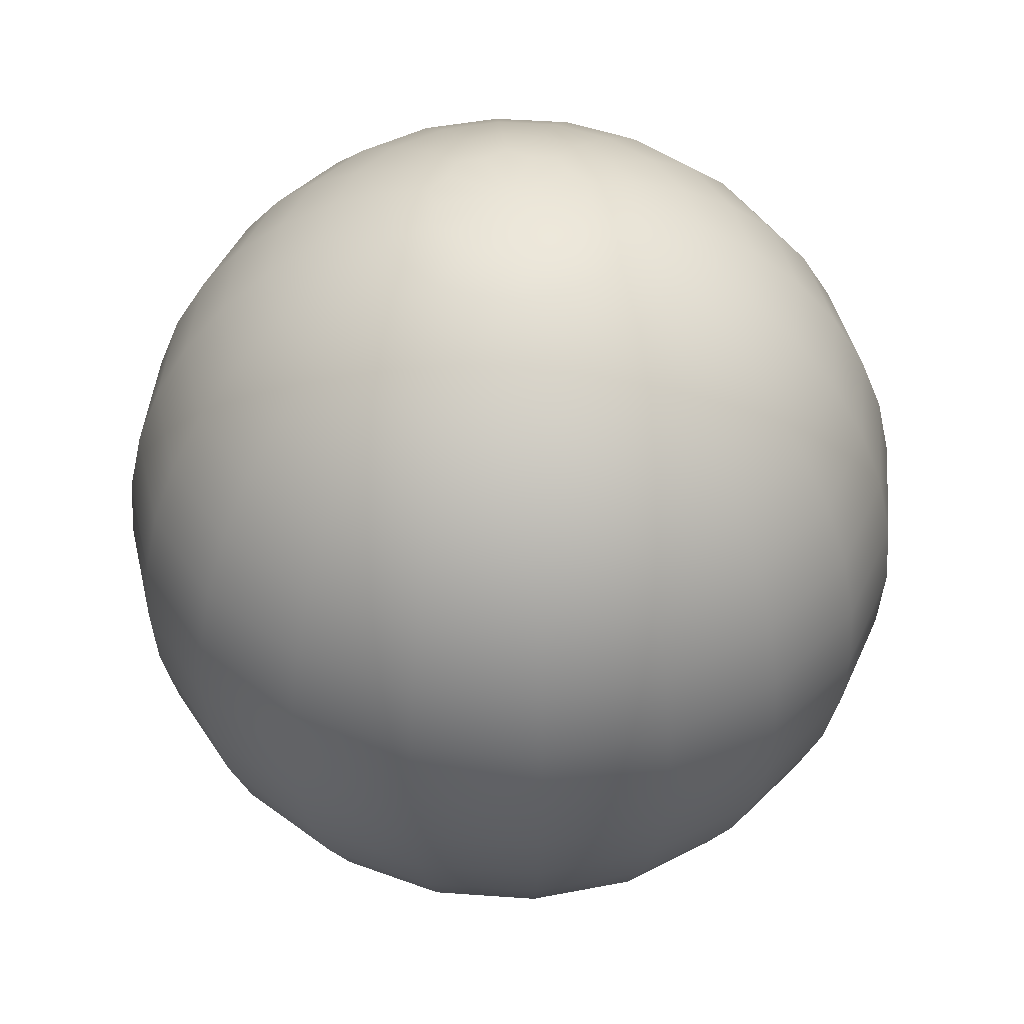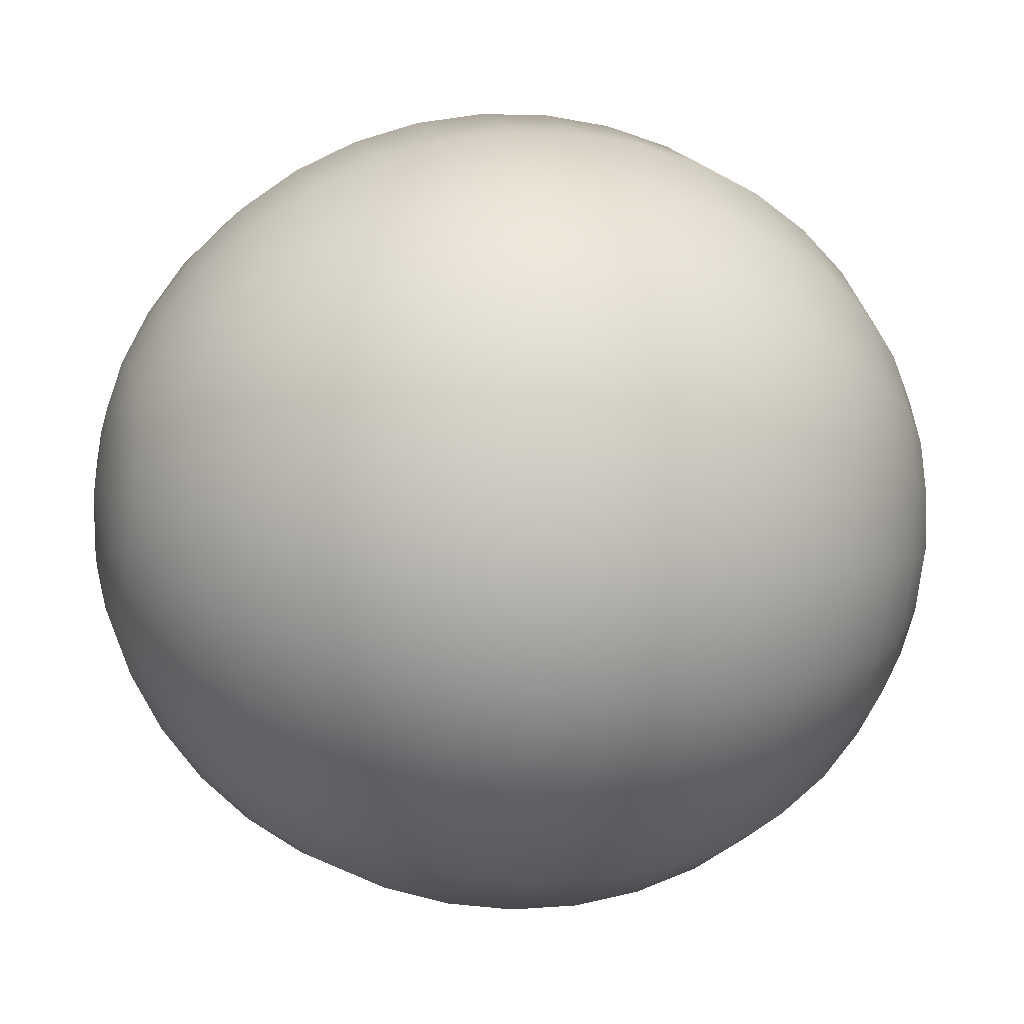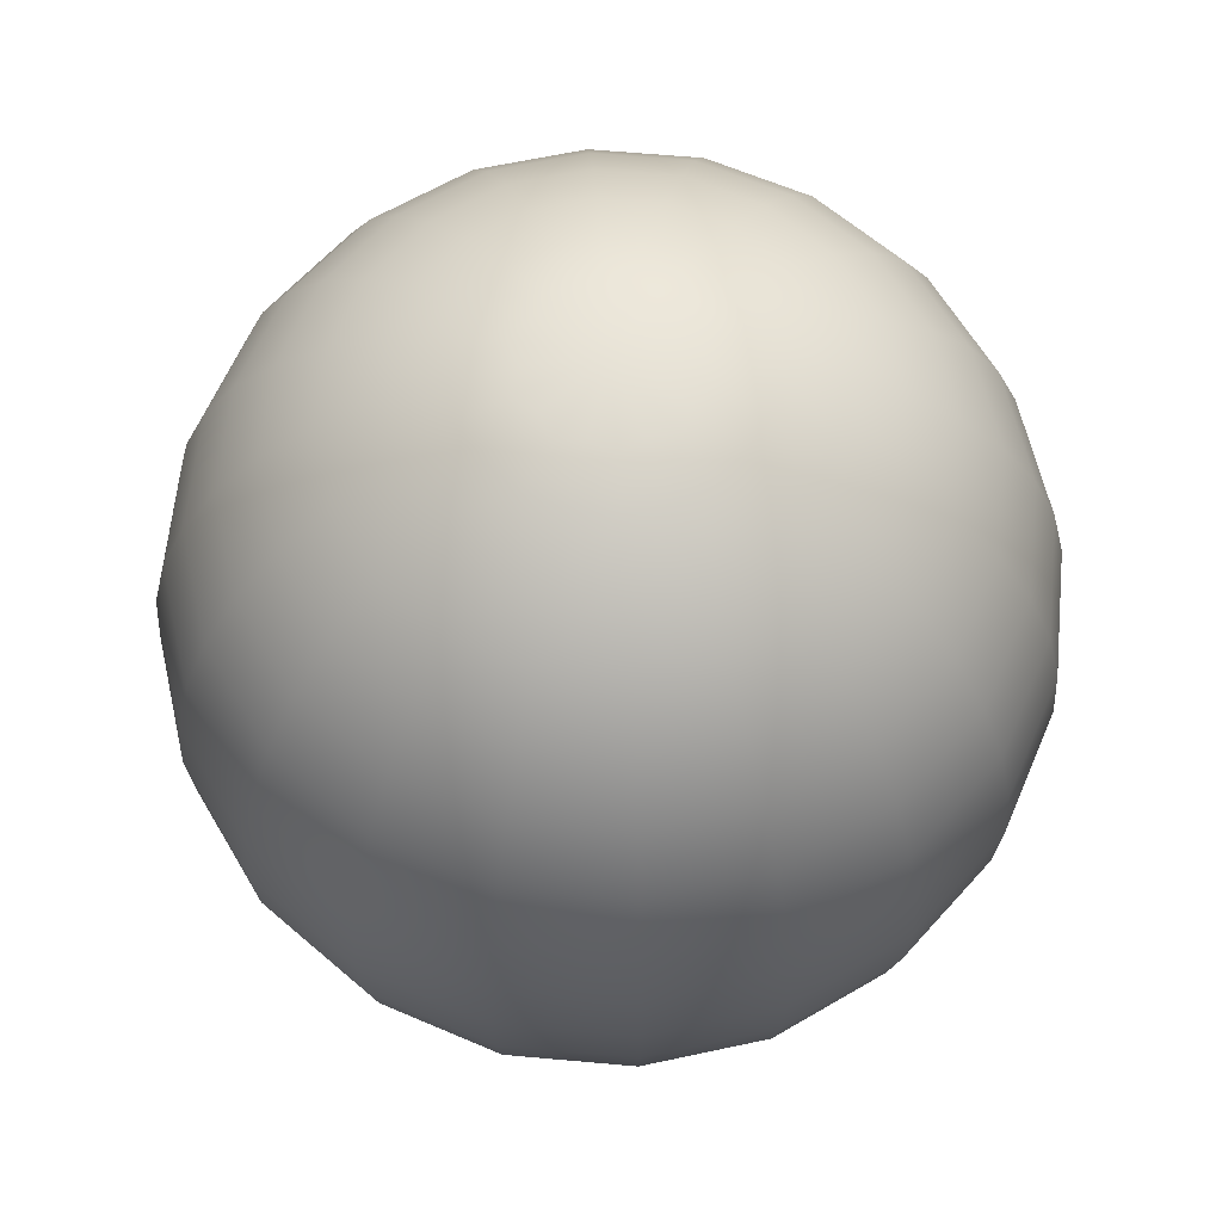
<metadata>
{"format":"obj","ext":"obj","renderer":"f3d","projection":"perspective","resolution":1024,"background":"white","views":[{"elev":44.5,"azim":-112.0,"up":"+Y"},{"elev":-11.5,"azim":-105.5,"up":"+Z"},{"elev":62.3,"azim":104.4,"up":"+Y"}]}
</metadata>
<code>
g default
v 0.1199 -0.4692 -0.08714
v 0.04581 -0.4692 -0.141
v -0.04581 -0.4692 -0.141
v -0.1199 -0.4692 -0.08714
v -0.1482 -0.4692 0
v -0.1199 -0.4692 0.08714
v -0.04581 -0.4692 0.141
v 0.04581 -0.4692 0.141
v 0.1199 -0.4692 0.08714
v 0.1482 -0.4692 -0
v 0.2236 -0.3996 -0.1625
v 0.08542 -0.3996 -0.2629
v -0.08542 -0.3996 -0.2629
v -0.2236 -0.3996 -0.1625
v -0.2764 -0.3996 0
v -0.2236 -0.3996 0.1625
v -0.08542 -0.3996 0.2629
v 0.08542 -0.3996 0.2629
v 0.2236 -0.3996 0.1625
v 0.2764 -0.3996 -0
v 0.3078 -0.2903 -0.2236
v 0.1176 -0.2903 -0.3619
v -0.1176 -0.2903 -0.3619
v -0.3078 -0.2903 -0.2236
v -0.3805 -0.2903 0
v -0.3078 -0.2903 0.2236
v -0.1176 -0.2903 0.3619
v 0.1176 -0.2903 0.3619
v 0.3078 -0.2903 0.2236
v 0.3805 -0.2903 -0
v 0.3619 -0.1526 -0.2629
v 0.1382 -0.1526 -0.4254
v -0.1382 -0.1526 -0.4254
v -0.3619 -0.1526 -0.2629
v -0.4473 -0.1526 0
v -0.3619 -0.1526 0.2629
v -0.1382 -0.1526 0.4254
v 0.1382 -0.1526 0.4254
v 0.3619 -0.1526 0.2629
v 0.4473 -0.1526 -0
v 0.3805 0 -0.2764
v 0.1453 0 -0.4473
v -0.1453 0 -0.4473
v -0.3805 0 -0.2764
v -0.4703 0 0
v -0.3805 0 0.2764
v -0.1453 0 0.4473
v 0.1453 0 0.4473
v 0.3805 0 0.2764
v 0.4703 0 -0
v 0.3619 0.1526 -0.2629
v 0.1382 0.1526 -0.4254
v -0.1382 0.1526 -0.4254
v -0.3619 0.1526 -0.2629
v -0.4473 0.1526 0
v -0.3619 0.1526 0.2629
v -0.1382 0.1526 0.4254
v 0.1382 0.1526 0.4254
v 0.3619 0.1526 0.2629
v 0.4473 0.1526 -0
v 0.3078 0.2903 -0.2236
v 0.1176 0.2903 -0.3619
v -0.1176 0.2903 -0.3619
v -0.3078 0.2903 -0.2236
v -0.3805 0.2903 0
v -0.3078 0.2903 0.2236
v -0.1176 0.2903 0.3619
v 0.1176 0.2903 0.3619
v 0.3078 0.2903 0.2236
v 0.3805 0.2903 -0
v 0.2236 0.3996 -0.1625
v 0.08542 0.3996 -0.2629
v -0.08542 0.3996 -0.2629
v -0.2236 0.3996 -0.1625
v -0.2764 0.3996 0
v -0.2236 0.3996 0.1625
v -0.08542 0.3996 0.2629
v 0.08542 0.3996 0.2629
v 0.2236 0.3996 0.1625
v 0.2764 0.3996 -0
v 0.1199 0.4692 -0.08714
v 0.04581 0.4692 -0.141
v -0.04581 0.4692 -0.141
v -0.1199 0.4692 -0.08714
v -0.1482 0.4692 0
v -0.1199 0.4692 0.08714
v -0.04581 0.4692 0.141
v 0.04581 0.4692 0.141
v 0.1199 0.4692 0.08714
v 0.1482 0.4692 -0
v -0 -0.4959 -0
v -0 0.4959 -0
v 0.1435 0.07725 -0.4417
v 0.2626 0.1526 -0.3614
v 0.3758 0.07725 -0.273
v -0.1435 0.07725 -0.4417
v -0 0.1526 -0.4467
v -0.3758 0.07725 -0.273
v -0.2626 0.1526 -0.3614
v -0.4645 0.07725 0
v -0.4249 0.1526 -0.138
v -0.3758 0.07725 0.273
v -0.4249 0.1526 0.138
v -0.1435 0.07725 0.4417
v -0.2626 0.1526 0.3614
v 0.1435 0.07725 0.4417
v 0 0.1526 0.4467
v 0.3758 0.07725 0.273
v 0.2626 0.1526 0.3614
v 0.4645 0.07725 -0
v 0.4249 0.1526 0.138
v 0.4249 0.1526 -0.138
v 0.1295 0.2242 -0.3985
v 0.2234 0.2903 -0.3074
v 0.339 0.2242 -0.2463
v -0.1295 0.2242 -0.3985
v -0 0.2903 -0.38
v -0.339 0.2242 -0.2463
v -0.2234 0.2903 -0.3074
v -0.419 0.2242 0
v -0.3614 0.2903 -0.1174
v -0.339 0.2242 0.2463
v -0.3614 0.2903 0.1174
v -0.1295 0.2242 0.3985
v -0.2234 0.2903 0.3074
v 0.1295 0.2242 0.3985
v 0 0.2903 0.38
v 0.339 0.2242 0.2463
v 0.2234 0.2903 0.3074
v 0.419 0.2242 -0
v 0.3614 0.2903 0.1174
v 0.3614 0.2903 -0.1174
v 0.1028 0.3492 -0.3163
v 0.1623 0.3996 -0.2234
v 0.269 0.3492 -0.1955
v -0.1028 0.3492 -0.3163
v -0 0.3996 -0.2761
v -0.269 0.3492 -0.1955
v -0.1623 0.3996 -0.2234
v -0.3325 0.3492 0
v -0.2626 0.3996 -0.08532
v -0.269 0.3492 0.1955
v -0.2626 0.3996 0.08532
v -0.1028 0.3492 0.3163
v -0.1623 0.3996 0.2234
v 0.1028 0.3492 0.3163
v 0 0.3996 0.2761
v 0.269 0.3492 0.1955
v 0.1623 0.3996 0.2234
v 0.3325 0.3492 -0
v 0.2626 0.3996 0.08532
v 0.2626 0.3996 -0.08532
v 0.06597 0.44 -0.203
v 0.08891 0.4687 -0.1224
v 0.1727 0.44 -0.1255
v -0.06597 0.44 -0.203
v -0 0.4687 -0.1513
v -0.1727 0.44 -0.1255
v -0.08891 0.4687 -0.1224
v -0.2135 0.44 0
v -0.1439 0.4687 -0.04675
v -0.1727 0.44 0.1255
v -0.1439 0.4687 0.04675
v -0.06597 0.44 0.203
v -0.08891 0.4687 0.1224
v 0.06597 0.44 0.203
v 0 0.4687 0.1513
v 0.1727 0.44 0.1255
v 0.08891 0.4687 0.1224
v 0.2135 0.44 -0
v 0.1439 0.4687 0.04675
v 0.1439 0.4687 -0.04675
v 0.06894 -0.4857 -0.05009
v 0.02633 -0.4857 -0.08104
v -0.02633 -0.4857 -0.08104
v -0.06894 -0.4857 -0.05009
v -0.08521 -0.4857 0
v -0.06894 -0.4857 0.05009
v -0.02633 -0.4857 0.08104
v 0.02633 -0.4857 0.08104
v 0.06894 -0.4857 0.05009
v 0.08521 -0.4857 -0
v 0.02633 0.4857 -0.08104
v 0.06894 0.4857 -0.05009
v -0.02633 0.4857 -0.08104
v -0.06894 0.4857 -0.05009
v -0.08521 0.4857 0
v -0.06894 0.4857 0.05009
v -0.02633 0.4857 0.08104
v 0.02633 0.4857 0.08104
v 0.06894 0.4857 0.05009
v 0.08521 0.4857 -0
v 0.08891 -0.4687 -0.1224
v 0.06597 -0.44 -0.203
v 0.1623 -0.3996 -0.2234
v 0.1727 -0.44 -0.1255
v -0 -0.4687 -0.1513
v -0.06597 -0.44 -0.203
v -0 -0.3996 -0.2761
v -0.08891 -0.4687 -0.1224
v -0.1727 -0.44 -0.1255
v -0.1623 -0.3996 -0.2234
v -0.1439 -0.4687 -0.04675
v -0.2135 -0.44 0
v -0.2626 -0.3996 -0.08532
v -0.1439 -0.4687 0.04675
v -0.1727 -0.44 0.1255
v -0.2626 -0.3996 0.08532
v -0.08891 -0.4687 0.1224
v -0.06597 -0.44 0.203
v -0.1623 -0.3996 0.2234
v 0 -0.4687 0.1513
v 0.06597 -0.44 0.203
v 0 -0.3996 0.2761
v 0.08891 -0.4687 0.1224
v 0.1727 -0.44 0.1255
v 0.1623 -0.3996 0.2234
v 0.1439 -0.4687 0.04675
v 0.2135 -0.44 -0
v 0.2626 -0.3996 0.08532
v 0.1439 -0.4687 -0.04675
v 0.2626 -0.3996 -0.08532
v 0.1028 -0.3492 -0.3163
v 0.2234 -0.2903 -0.3074
v 0.269 -0.3492 -0.1955
v -0.1028 -0.3492 -0.3163
v -0 -0.2903 -0.38
v -0.269 -0.3492 -0.1955
v -0.2234 -0.2903 -0.3074
v -0.3325 -0.3492 0
v -0.3614 -0.2903 -0.1174
v -0.269 -0.3492 0.1955
v -0.3614 -0.2903 0.1174
v -0.1028 -0.3492 0.3163
v -0.2234 -0.2903 0.3074
v 0.1028 -0.3492 0.3163
v 0 -0.2903 0.38
v 0.269 -0.3492 0.1955
v 0.2234 -0.2903 0.3074
v 0.3325 -0.3492 -0
v 0.3614 -0.2903 0.1174
v 0.3614 -0.2903 -0.1174
v 0.1295 -0.2242 -0.3985
v 0.2626 -0.1526 -0.3614
v 0.339 -0.2242 -0.2463
v -0.1295 -0.2242 -0.3985
v -0 -0.1526 -0.4467
v -0.339 -0.2242 -0.2463
v -0.2626 -0.1526 -0.3614
v -0.419 -0.2242 0
v -0.4249 -0.1526 -0.138
v -0.339 -0.2242 0.2463
v -0.4249 -0.1526 0.138
v -0.1295 -0.2242 0.3985
v -0.2626 -0.1526 0.3614
v 0.1295 -0.2242 0.3985
v 0 -0.1526 0.4467
v 0.339 -0.2242 0.2463
v 0.2626 -0.1526 0.3614
v 0.419 -0.2242 -0
v 0.4249 -0.1526 0.138
v 0.4249 -0.1526 -0.138
v 0.1435 -0.07725 -0.4417
v 0.2761 0 -0.38
v 0.3758 -0.07725 -0.273
v -0.1435 -0.07725 -0.4417
v -0 0 -0.4697
v -0.3758 -0.07725 -0.273
v -0.2761 0 -0.38
v -0.4645 -0.07725 0
v -0.4467 0 -0.1451
v -0.3758 -0.07725 0.273
v -0.4467 0 0.1451
v -0.1435 -0.07725 0.4417
v -0.2761 0 0.38
v 0.1435 -0.07725 0.4417
v 0 0 0.4697
v 0.3758 -0.07725 0.273
v 0.2761 0 0.38
v 0.4645 -0.07725 -0
v 0.4467 0 0.1451
v 0.4467 0 -0.1451
v 0.1253 -0.44 -0.1725
v -0 -0.44 -0.2132
v -0.1253 -0.44 -0.1725
v -0.2028 -0.44 -0.06589
v -0.2028 -0.44 0.06589
v -0.1253 -0.44 0.1725
v 0 -0.44 0.2132
v 0.1253 -0.44 0.1725
v 0.2028 -0.44 0.06589
v 0.2028 -0.44 -0.06589
v 0.1952 -0.3492 -0.2687
v -0 -0.3492 -0.3321
v -0.1952 -0.3492 -0.2687
v -0.3159 -0.3492 -0.1026
v -0.3159 -0.3492 0.1026
v -0.1952 -0.3492 0.2687
v 0 -0.3492 0.3321
v 0.1952 -0.3492 0.2687
v 0.3159 -0.3492 0.1026
v 0.3159 -0.3492 -0.1026
v 0.246 -0.2242 -0.3386
v -0 -0.2242 -0.4185
v -0.246 -0.2242 -0.3386
v -0.398 -0.2242 -0.1293
v -0.398 -0.2242 0.1293
v -0.246 -0.2242 0.3386
v 0 -0.2242 0.4185
v 0.246 -0.2242 0.3386
v 0.398 -0.2242 0.1293
v 0.398 -0.2242 -0.1293
v 0.2727 -0.07725 -0.3753
v -0 -0.07725 -0.4639
v -0.2727 -0.07725 -0.3753
v -0.4412 -0.07725 -0.1434
v -0.4412 -0.07725 0.1434
v -0.2727 -0.07725 0.3753
v 0 -0.07725 0.4639
v 0.2727 -0.07725 0.3753
v 0.4412 -0.07725 0.1434
v 0.4412 -0.07725 -0.1434
v 0.2727 0.07725 -0.3753
v -0 0.07725 -0.4639
v -0.2727 0.07725 -0.3753
v -0.4412 0.07725 -0.1434
v -0.4412 0.07725 0.1434
v -0.2727 0.07725 0.3753
v 0 0.07725 0.4639
v 0.2727 0.07725 0.3753
v 0.4412 0.07725 0.1434
v 0.4412 0.07725 -0.1434
v 0.246 0.2242 -0.3386
v -0 0.2242 -0.4185
v -0.246 0.2242 -0.3386
v -0.398 0.2242 -0.1293
v -0.398 0.2242 0.1293
v -0.246 0.2242 0.3386
v 0 0.2242 0.4185
v 0.246 0.2242 0.3386
v 0.398 0.2242 0.1293
v 0.398 0.2242 -0.1293
v 0.1952 0.3492 -0.2687
v -0 0.3492 -0.3321
v -0.1952 0.3492 -0.2687
v -0.3159 0.3492 -0.1026
v -0.3159 0.3492 0.1026
v -0.1952 0.3492 0.2687
v 0 0.3492 0.3321
v 0.1952 0.3492 0.2687
v 0.3159 0.3492 0.1026
v 0.3159 0.3492 -0.1026
v 0.1253 0.44 -0.1725
v -0 0.44 -0.2132
v -0.1253 0.44 -0.1725
v -0.2028 0.44 -0.06589
v -0.2028 0.44 0.06589
v -0.1253 0.44 0.1725
v 0 0.44 0.2132
v 0.1253 0.44 0.1725
v 0.2028 0.44 0.06589
v 0.2028 0.44 -0.06589
v 0.05758 -0.4837 -0.07926
v -0 -0.4837 -0.09796
v -0.05758 -0.4837 -0.07926
v -0.09317 -0.4837 -0.03027
v -0.09317 -0.4837 0.03027
v -0.05758 -0.4837 0.07926
v 0 -0.4837 0.09796
v 0.05758 -0.4837 0.07926
v 0.09317 -0.4837 0.03027
v 0.09317 -0.4837 -0.03027
v 0.05758 0.4837 -0.07926
v -0 0.4837 -0.09796
v -0.05758 0.4837 -0.07926
v -0.09317 0.4837 -0.03027
v -0.09317 0.4837 0.03027
v -0.05758 0.4837 0.07926
v 0 0.4837 0.09796
v 0.05758 0.4837 0.07926
v 0.09317 0.4837 0.03027
v 0.09317 0.4837 -0.03027
g PlayerBall_HP
f 1 193 283 196
f 193 2 194 283
f 283 194 12 195
f 196 283 195 11
f 2 197 284 194
f 197 3 198 284
f 284 198 13 199
f 194 284 199 12
f 3 200 285 198
f 200 4 201 285
f 285 201 14 202
f 198 285 202 13
f 4 203 286 201
f 203 5 204 286
f 286 204 15 205
f 201 286 205 14
f 5 206 287 204
f 206 6 207 287
f 287 207 16 208
f 204 287 208 15
f 6 209 288 207
f 209 7 210 288
f 288 210 17 211
f 207 288 211 16
f 7 212 289 210
f 212 8 213 289
f 289 213 18 214
f 210 289 214 17
f 8 215 290 213
f 215 9 216 290
f 290 216 19 217
f 213 290 217 18
f 9 218 291 216
f 218 10 219 291
f 291 219 20 220
f 216 291 220 19
f 10 221 292 219
f 221 1 196 292
f 292 196 11 222
f 219 292 222 20
f 11 195 293 225
f 195 12 223 293
f 293 223 22 224
f 225 293 224 21
f 12 199 294 223
f 199 13 226 294
f 294 226 23 227
f 223 294 227 22
f 13 202 295 226
f 202 14 228 295
f 295 228 24 229
f 226 295 229 23
f 14 205 296 228
f 205 15 230 296
f 296 230 25 231
f 228 296 231 24
f 15 208 297 230
f 208 16 232 297
f 297 232 26 233
f 230 297 233 25
f 16 211 298 232
f 211 17 234 298
f 298 234 27 235
f 232 298 235 26
f 17 214 299 234
f 214 18 236 299
f 299 236 28 237
f 234 299 237 27
f 18 217 300 236
f 217 19 238 300
f 300 238 29 239
f 236 300 239 28
f 19 220 301 238
f 220 20 240 301
f 301 240 30 241
f 238 301 241 29
f 20 222 302 240
f 222 11 225 302
f 302 225 21 242
f 240 302 242 30
f 21 224 303 245
f 224 22 243 303
f 303 243 32 244
f 245 303 244 31
f 22 227 304 243
f 227 23 246 304
f 304 246 33 247
f 243 304 247 32
f 23 229 305 246
f 229 24 248 305
f 305 248 34 249
f 246 305 249 33
f 24 231 306 248
f 231 25 250 306
f 306 250 35 251
f 248 306 251 34
f 25 233 307 250
f 233 26 252 307
f 307 252 36 253
f 250 307 253 35
f 26 235 308 252
f 235 27 254 308
f 308 254 37 255
f 252 308 255 36
f 27 237 309 254
f 237 28 256 309
f 309 256 38 257
f 254 309 257 37
f 28 239 310 256
f 239 29 258 310
f 310 258 39 259
f 256 310 259 38
f 29 241 311 258
f 241 30 260 311
f 311 260 40 261
f 258 311 261 39
f 30 242 312 260
f 242 21 245 312
f 312 245 31 262
f 260 312 262 40
f 31 244 313 265
f 244 32 263 313
f 313 263 42 264
f 265 313 264 41
f 32 247 314 263
f 247 33 266 314
f 314 266 43 267
f 263 314 267 42
f 33 249 315 266
f 249 34 268 315
f 315 268 44 269
f 266 315 269 43
f 34 251 316 268
f 251 35 270 316
f 316 270 45 271
f 268 316 271 44
f 35 253 317 270
f 253 36 272 317
f 317 272 46 273
f 270 317 273 45
f 36 255 318 272
f 255 37 274 318
f 318 274 47 275
f 272 318 275 46
f 37 257 319 274
f 257 38 276 319
f 319 276 48 277
f 274 319 277 47
f 38 259 320 276
f 259 39 278 320
f 320 278 49 279
f 276 320 279 48
f 39 261 321 278
f 261 40 280 321
f 321 280 50 281
f 278 321 281 49
f 40 262 322 280
f 262 31 265 322
f 322 265 41 282
f 280 322 282 50
f 41 264 323 95
f 264 42 93 323
f 323 93 52 94
f 95 323 94 51
f 42 267 324 93
f 267 43 96 324
f 324 96 53 97
f 93 324 97 52
f 43 269 325 96
f 269 44 98 325
f 325 98 54 99
f 96 325 99 53
f 44 271 326 98
f 271 45 100 326
f 326 100 55 101
f 98 326 101 54
f 45 273 327 100
f 273 46 102 327
f 327 102 56 103
f 100 327 103 55
f 46 275 328 102
f 275 47 104 328
f 328 104 57 105
f 102 328 105 56
f 47 277 329 104
f 277 48 106 329
f 329 106 58 107
f 104 329 107 57
f 48 279 330 106
f 279 49 108 330
f 330 108 59 109
f 106 330 109 58
f 49 281 331 108
f 281 50 110 331
f 331 110 60 111
f 108 331 111 59
f 50 282 332 110
f 282 41 95 332
f 332 95 51 112
f 110 332 112 60
f 51 94 333 115
f 94 52 113 333
f 333 113 62 114
f 115 333 114 61
f 52 97 334 113
f 97 53 116 334
f 334 116 63 117
f 113 334 117 62
f 53 99 335 116
f 99 54 118 335
f 335 118 64 119
f 116 335 119 63
f 54 101 336 118
f 101 55 120 336
f 336 120 65 121
f 118 336 121 64
f 55 103 337 120
f 103 56 122 337
f 337 122 66 123
f 120 337 123 65
f 56 105 338 122
f 105 57 124 338
f 338 124 67 125
f 122 338 125 66
f 57 107 339 124
f 107 58 126 339
f 339 126 68 127
f 124 339 127 67
f 58 109 340 126
f 109 59 128 340
f 340 128 69 129
f 126 340 129 68
f 59 111 341 128
f 111 60 130 341
f 341 130 70 131
f 128 341 131 69
f 60 112 342 130
f 112 51 115 342
f 342 115 61 132
f 130 342 132 70
f 61 114 343 135
f 114 62 133 343
f 343 133 72 134
f 135 343 134 71
f 62 117 344 133
f 117 63 136 344
f 344 136 73 137
f 133 344 137 72
f 63 119 345 136
f 119 64 138 345
f 345 138 74 139
f 136 345 139 73
f 64 121 346 138
f 121 65 140 346
f 346 140 75 141
f 138 346 141 74
f 65 123 347 140
f 123 66 142 347
f 347 142 76 143
f 140 347 143 75
f 66 125 348 142
f 125 67 144 348
f 348 144 77 145
f 142 348 145 76
f 67 127 349 144
f 127 68 146 349
f 349 146 78 147
f 144 349 147 77
f 68 129 350 146
f 129 69 148 350
f 350 148 79 149
f 146 350 149 78
f 69 131 351 148
f 131 70 150 351
f 351 150 80 151
f 148 351 151 79
f 70 132 352 150
f 132 61 135 352
f 352 135 71 152
f 150 352 152 80
f 71 134 353 155
f 134 72 153 353
f 353 153 82 154
f 155 353 154 81
f 72 137 354 153
f 137 73 156 354
f 354 156 83 157
f 153 354 157 82
f 73 139 355 156
f 139 74 158 355
f 355 158 84 159
f 156 355 159 83
f 74 141 356 158
f 141 75 160 356
f 356 160 85 161
f 158 356 161 84
f 75 143 357 160
f 143 76 162 357
f 357 162 86 163
f 160 357 163 85
f 76 145 358 162
f 145 77 164 358
f 358 164 87 165
f 162 358 165 86
f 77 147 359 164
f 147 78 166 359
f 359 166 88 167
f 164 359 167 87
f 78 149 360 166
f 149 79 168 360
f 360 168 89 169
f 166 360 169 88
f 79 151 361 168
f 151 80 170 361
f 361 170 90 171
f 168 361 171 89
f 80 152 362 170
f 152 71 155 362
f 362 155 81 172
f 170 362 172 90
f 2 193 363 174
f 1 173 363 193
f 91 174 363 173
f 3 197 364 175
f 2 174 364 197
f 91 175 364 174
f 4 200 365 176
f 3 175 365 200
f 91 176 365 175
f 5 203 366 177
f 4 176 366 203
f 91 177 366 176
f 6 206 367 178
f 5 177 367 206
f 91 178 367 177
f 7 209 368 179
f 6 178 368 209
f 91 179 368 178
f 8 212 369 180
f 7 179 369 212
f 91 180 369 179
f 9 215 370 181
f 8 180 370 215
f 91 181 370 180
f 10 218 371 182
f 9 181 371 218
f 91 182 371 181
f 1 221 372 173
f 10 182 372 221
f 91 173 372 182
f 81 154 373 184
f 82 183 373 154
f 92 184 373 183
f 82 157 374 183
f 83 185 374 157
f 92 183 374 185
f 83 159 375 185
f 84 186 375 159
f 92 185 375 186
f 84 161 376 186
f 85 187 376 161
f 92 186 376 187
f 85 163 377 187
f 86 188 377 163
f 92 187 377 188
f 86 165 378 188
f 87 189 378 165
f 92 188 378 189
f 87 167 379 189
f 88 190 379 167
f 92 189 379 190
f 88 169 380 190
f 89 191 380 169
f 92 190 380 191
f 89 171 381 191
f 90 192 381 171
f 92 191 381 192
f 90 172 382 192
f 81 184 382 172
f 92 192 382 184

</code>
